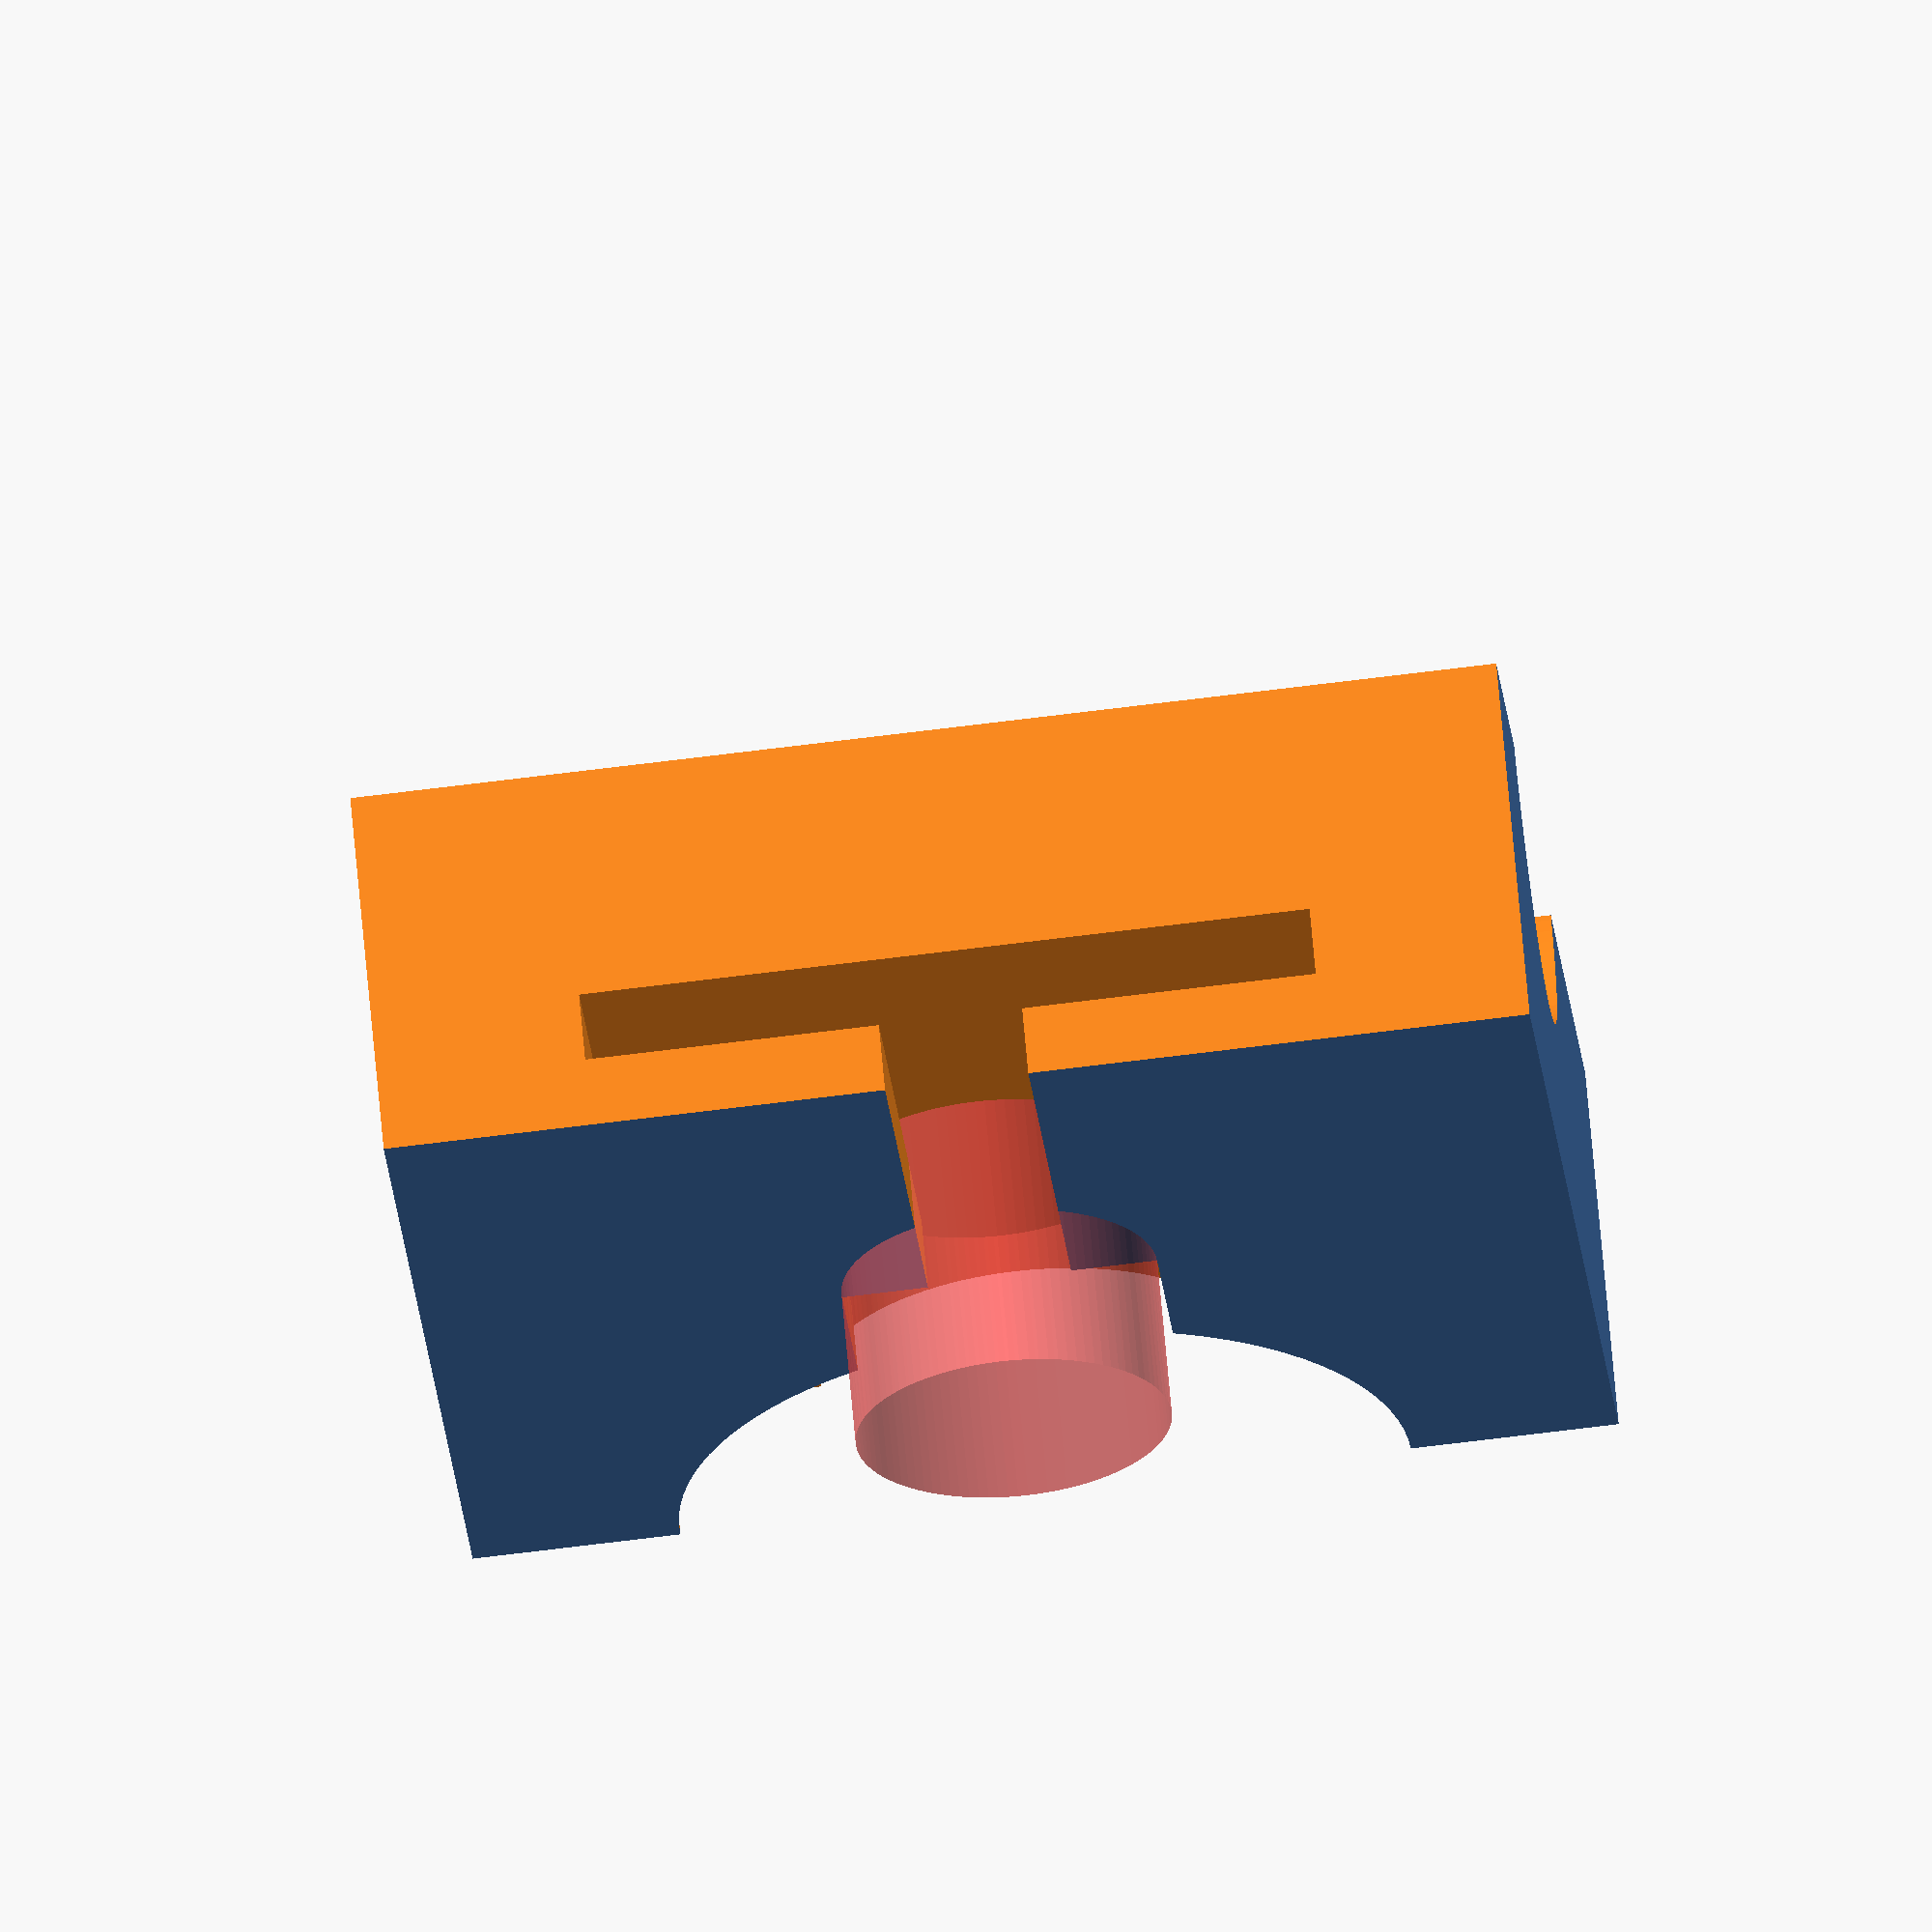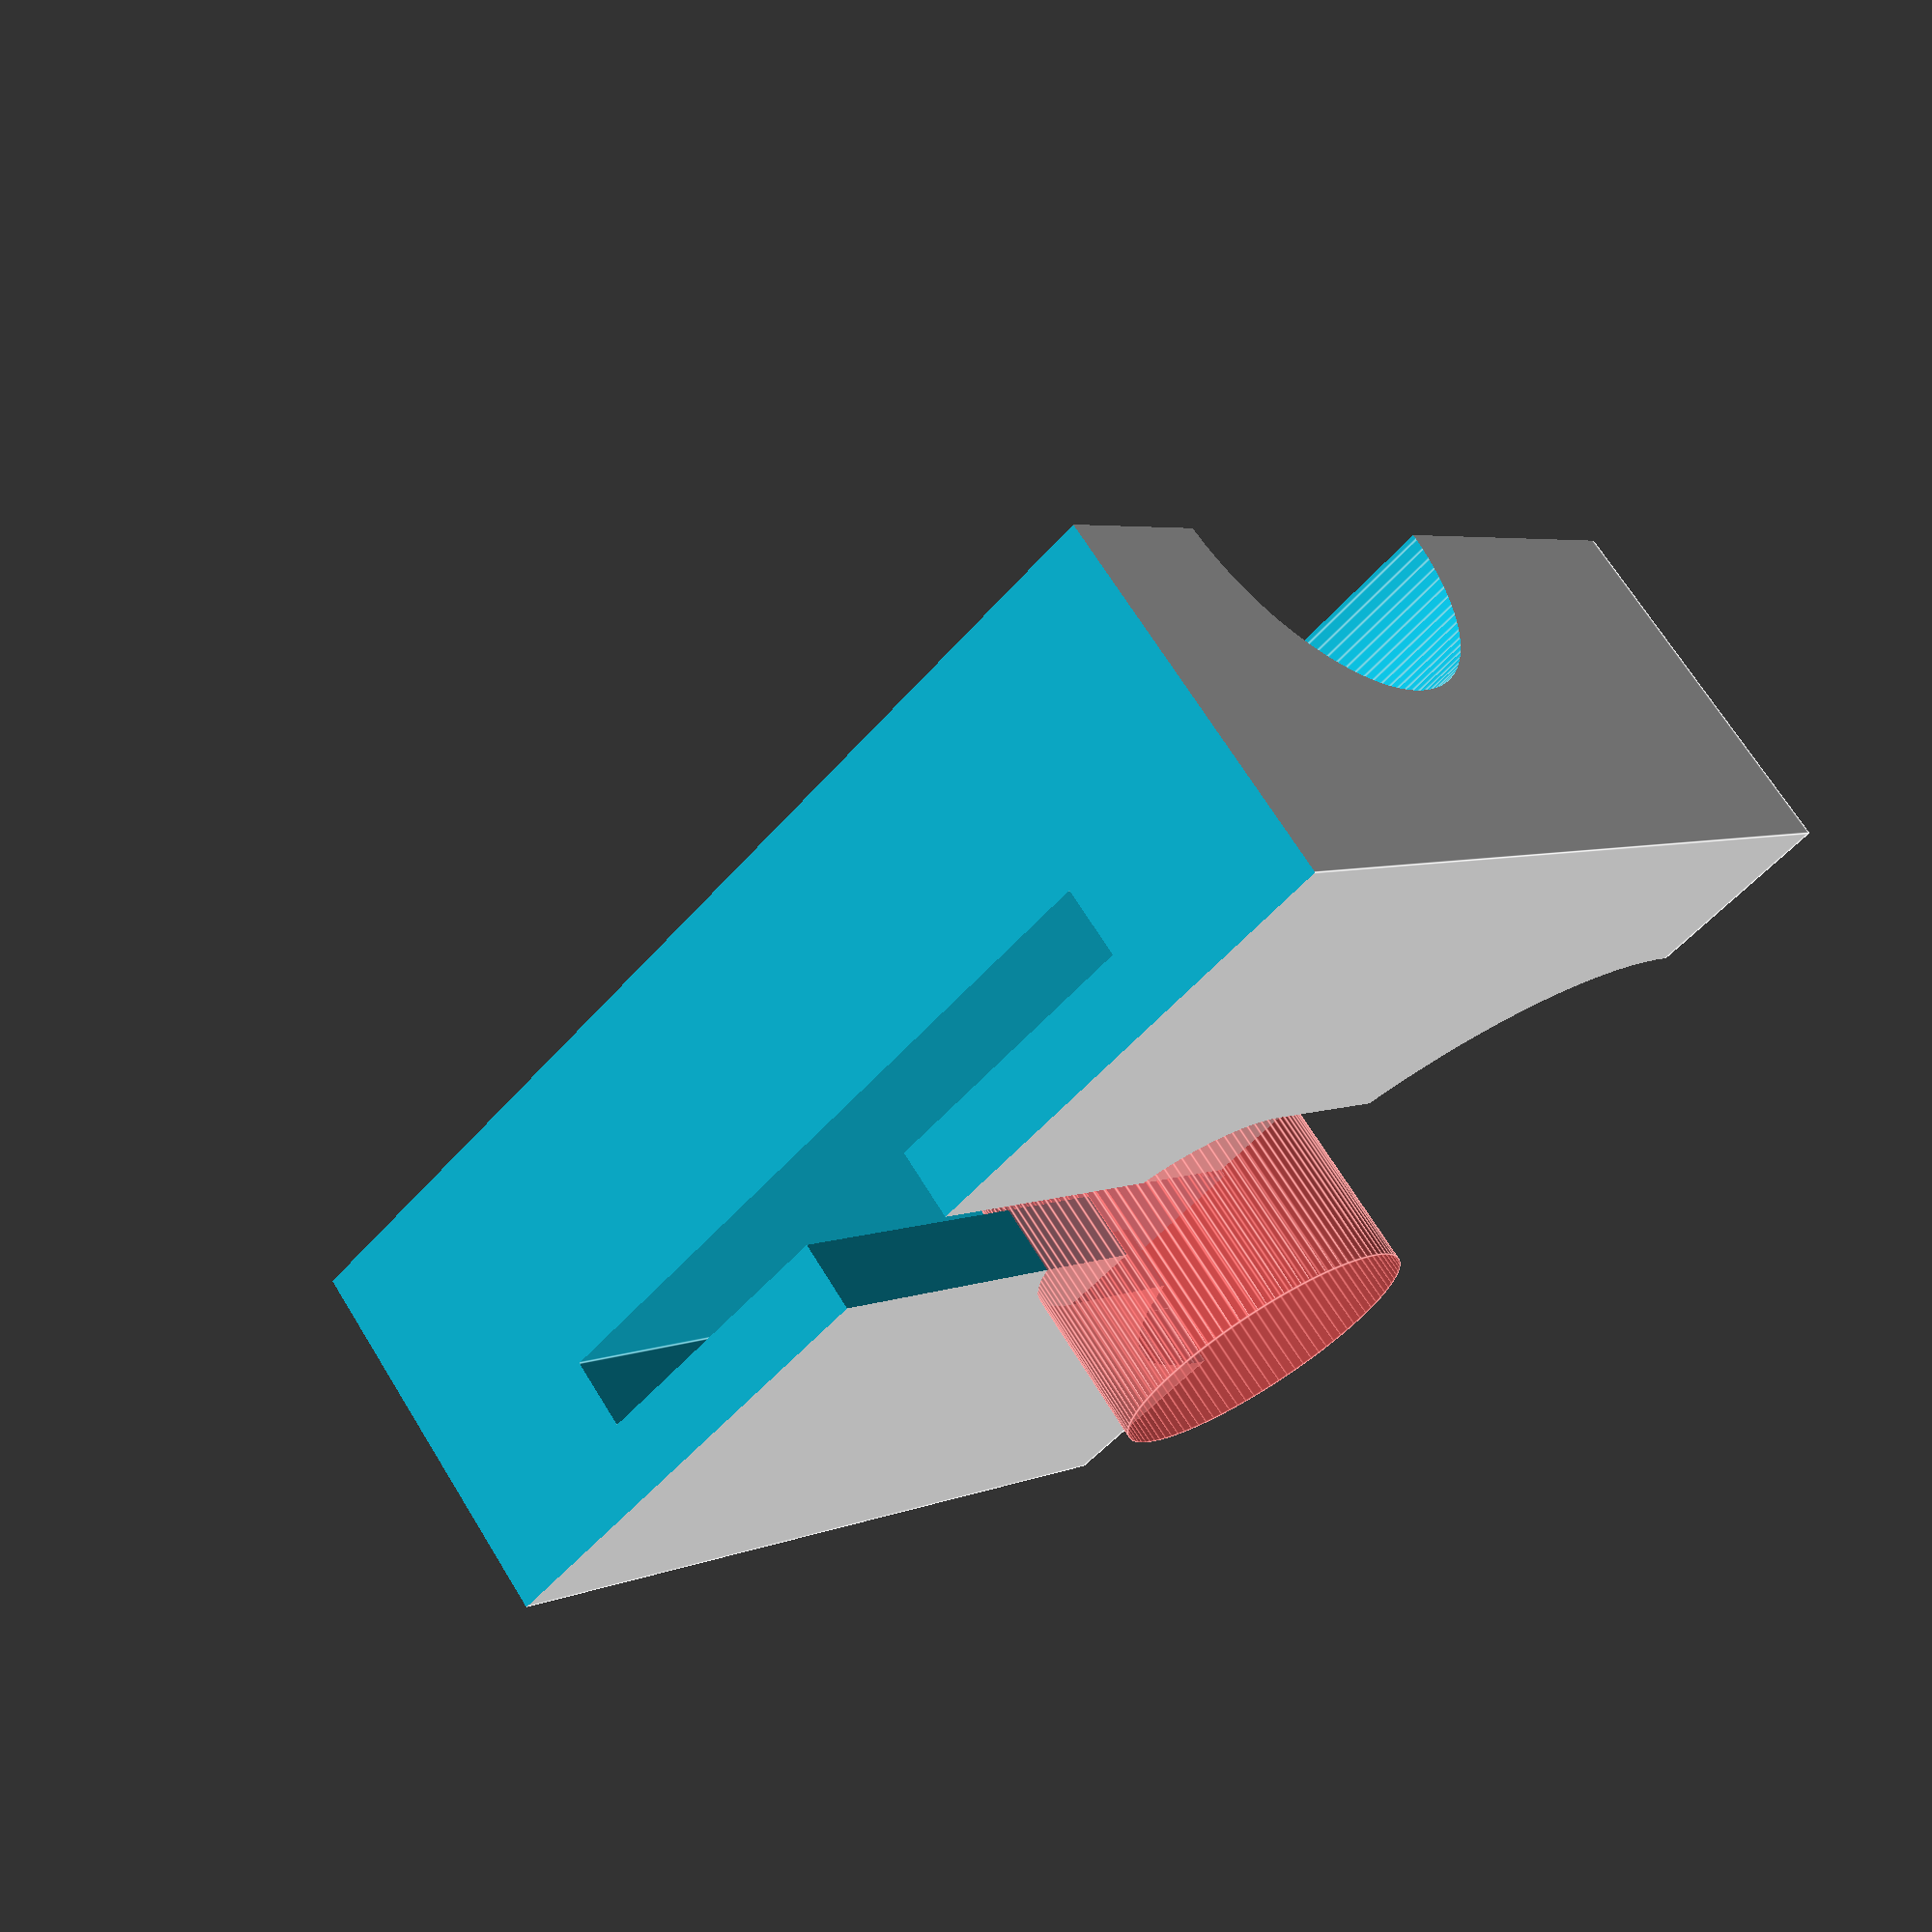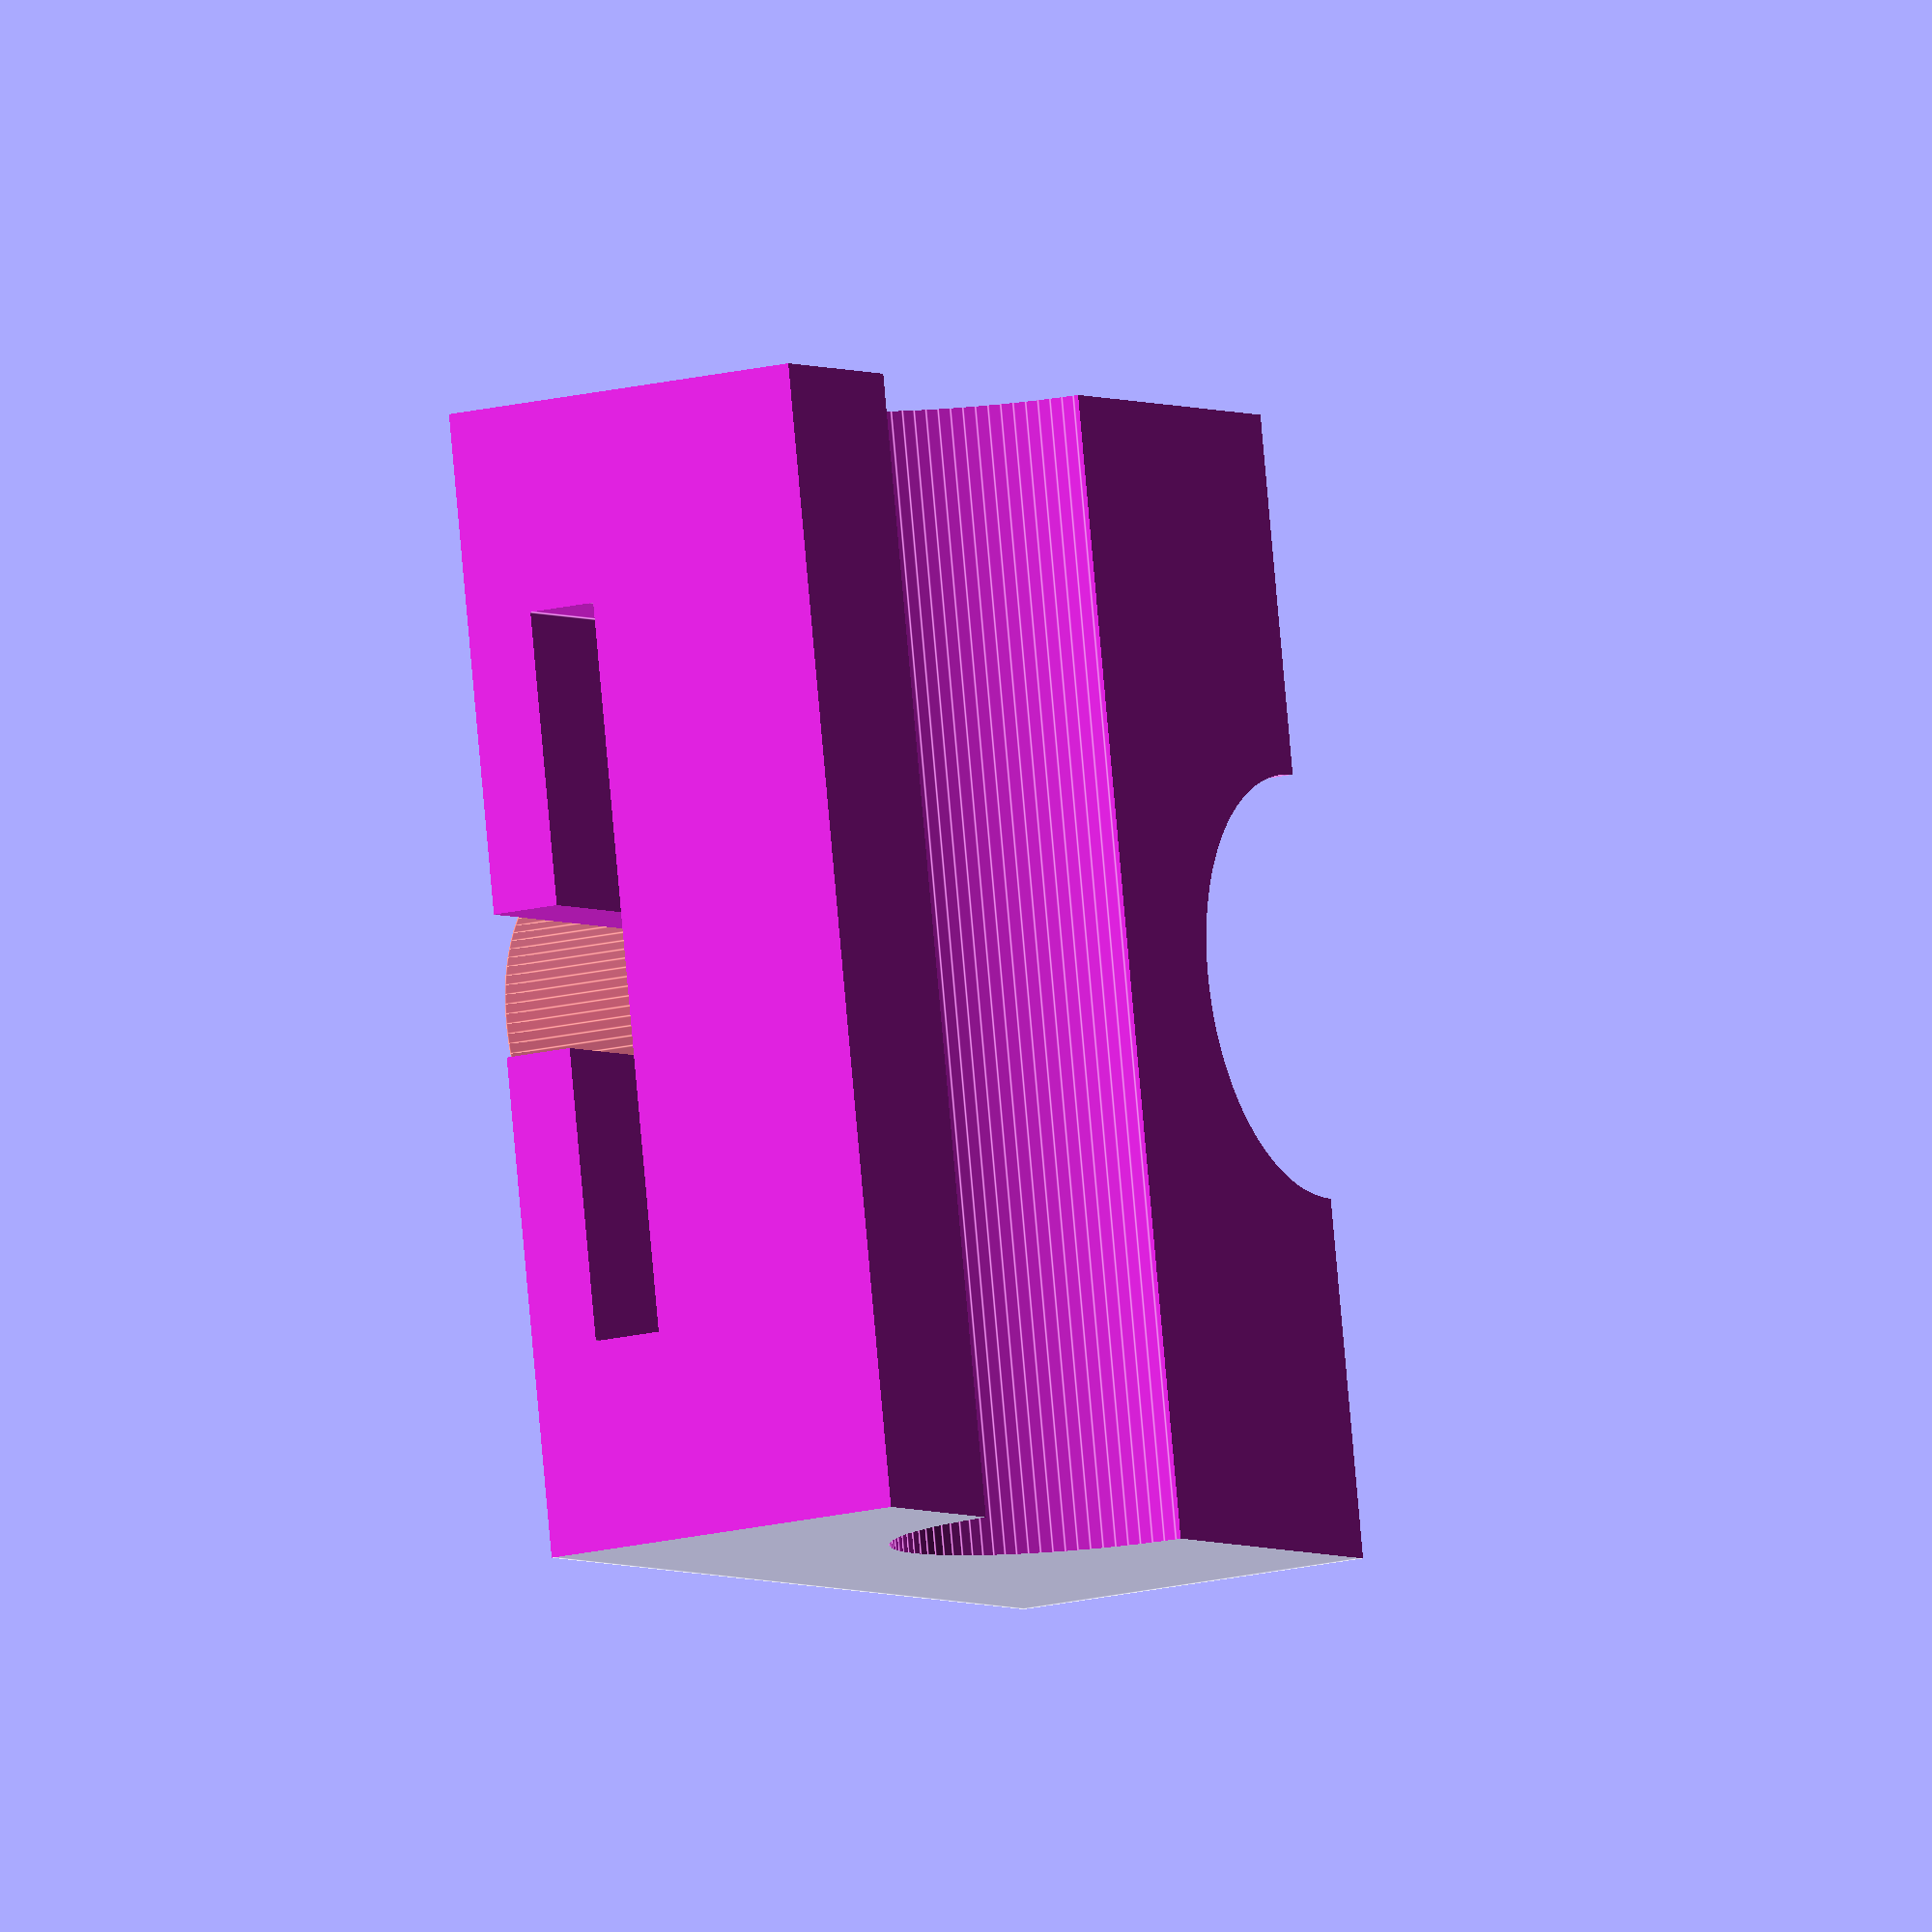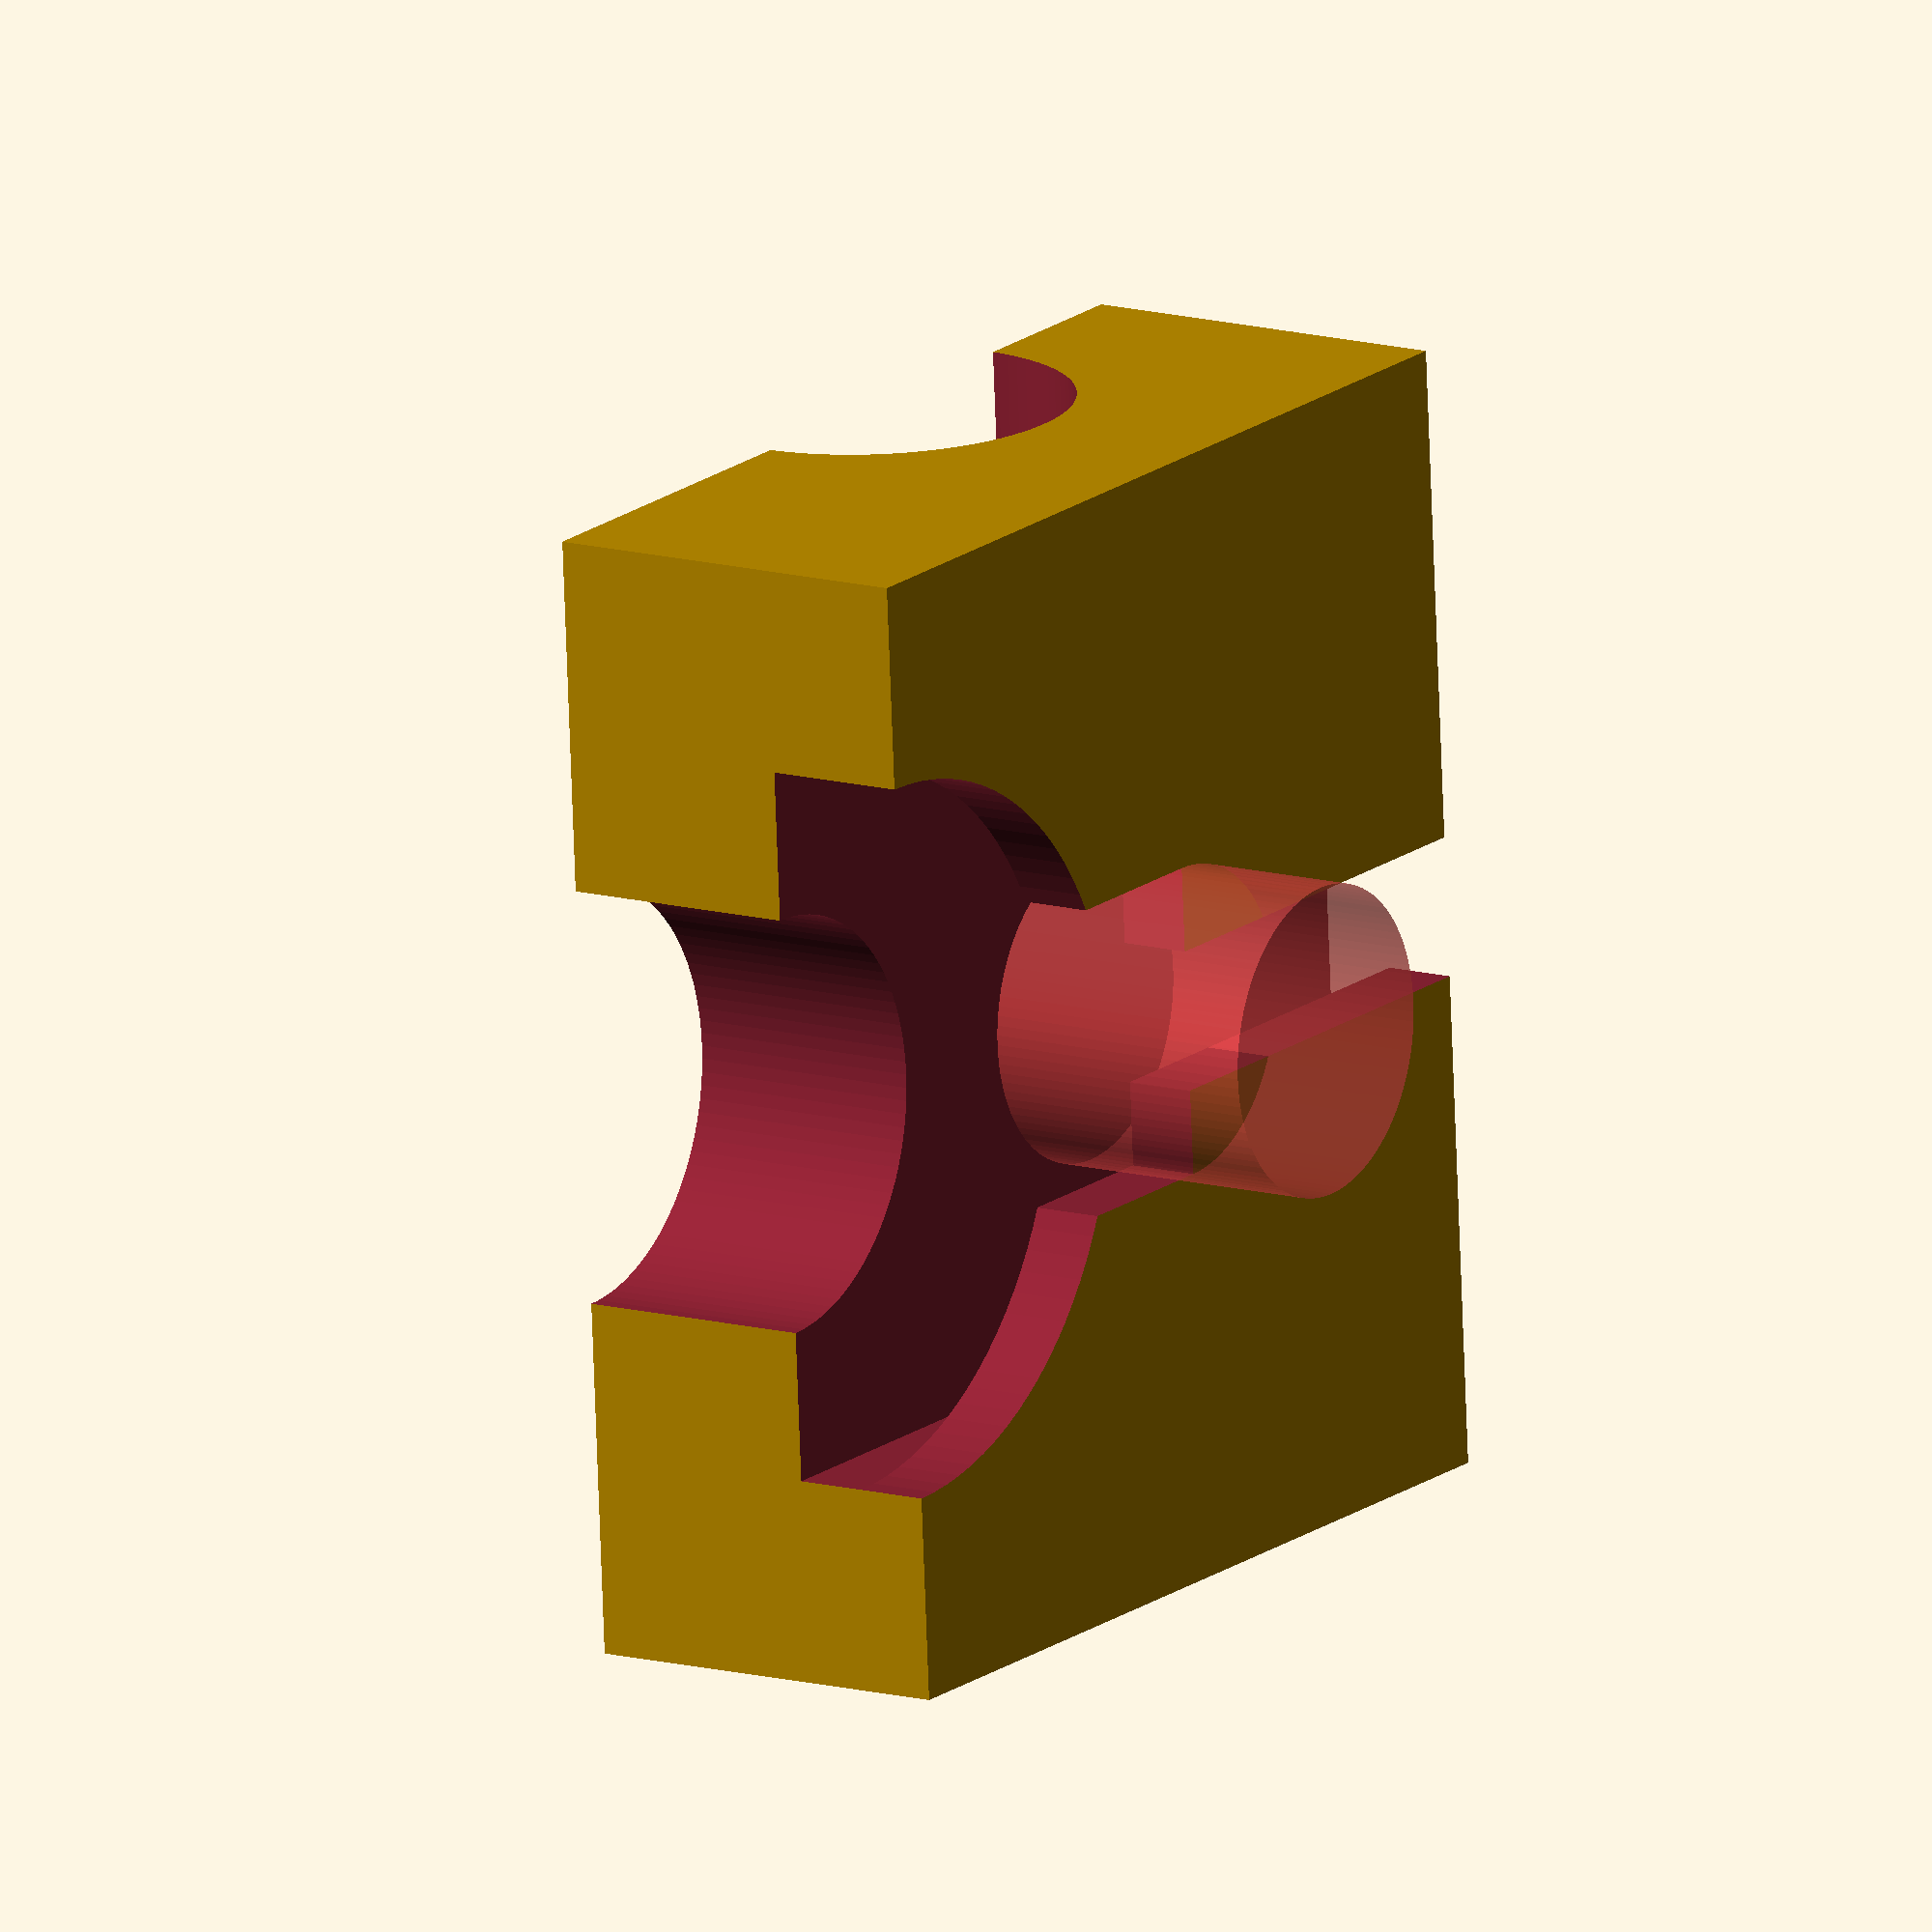
<openscad>
a = 80;
seatpost = 27.9;
pipe = 1.05*25.4+3;

difference(){
    union()
        {
            cube ([55,a,a],center=true);
        }
    union()
        {
            cylinder(d=seatpost,h=100,$fn=100,center=true);
            cube ([1,100,100],center=true);
            translate([0,a/2,0]) rotate([0,90,0]) cylinder(d=pipe,h=100,$fn=100,center=true);
            translate([-50-20,a/2,0]) rotate([0,90,0]) cylinder(d=51,h=100,$fn=100,center=true);
            translate([-a/2.5+3,5,00]) rotate([0,90,0]) #cylinder(d=22,h=20,$fn=100,center=true);
            translate([a/4,0,0])cube ([a/2,100,100],center=true);
            translate([-a/4,0,0])cube ([5,100,51],center=true);
            translate([-a/2.5,0,0])cube ([20,100,10],center=true);
            translate([-a/2.5,15,0])cube ([20,20,22],center=true);
            translate([0,-35,0])cube ([100,15,100],center=true);
            
        }
    }


</openscad>
<views>
elev=248.4 azim=133.2 roll=82.8 proj=o view=wireframe
elev=51.4 azim=312.3 roll=141.1 proj=p view=edges
elev=96.3 azim=29.1 roll=5.1 proj=o view=edges
elev=74.4 azim=213.6 roll=2.1 proj=o view=wireframe
</views>
